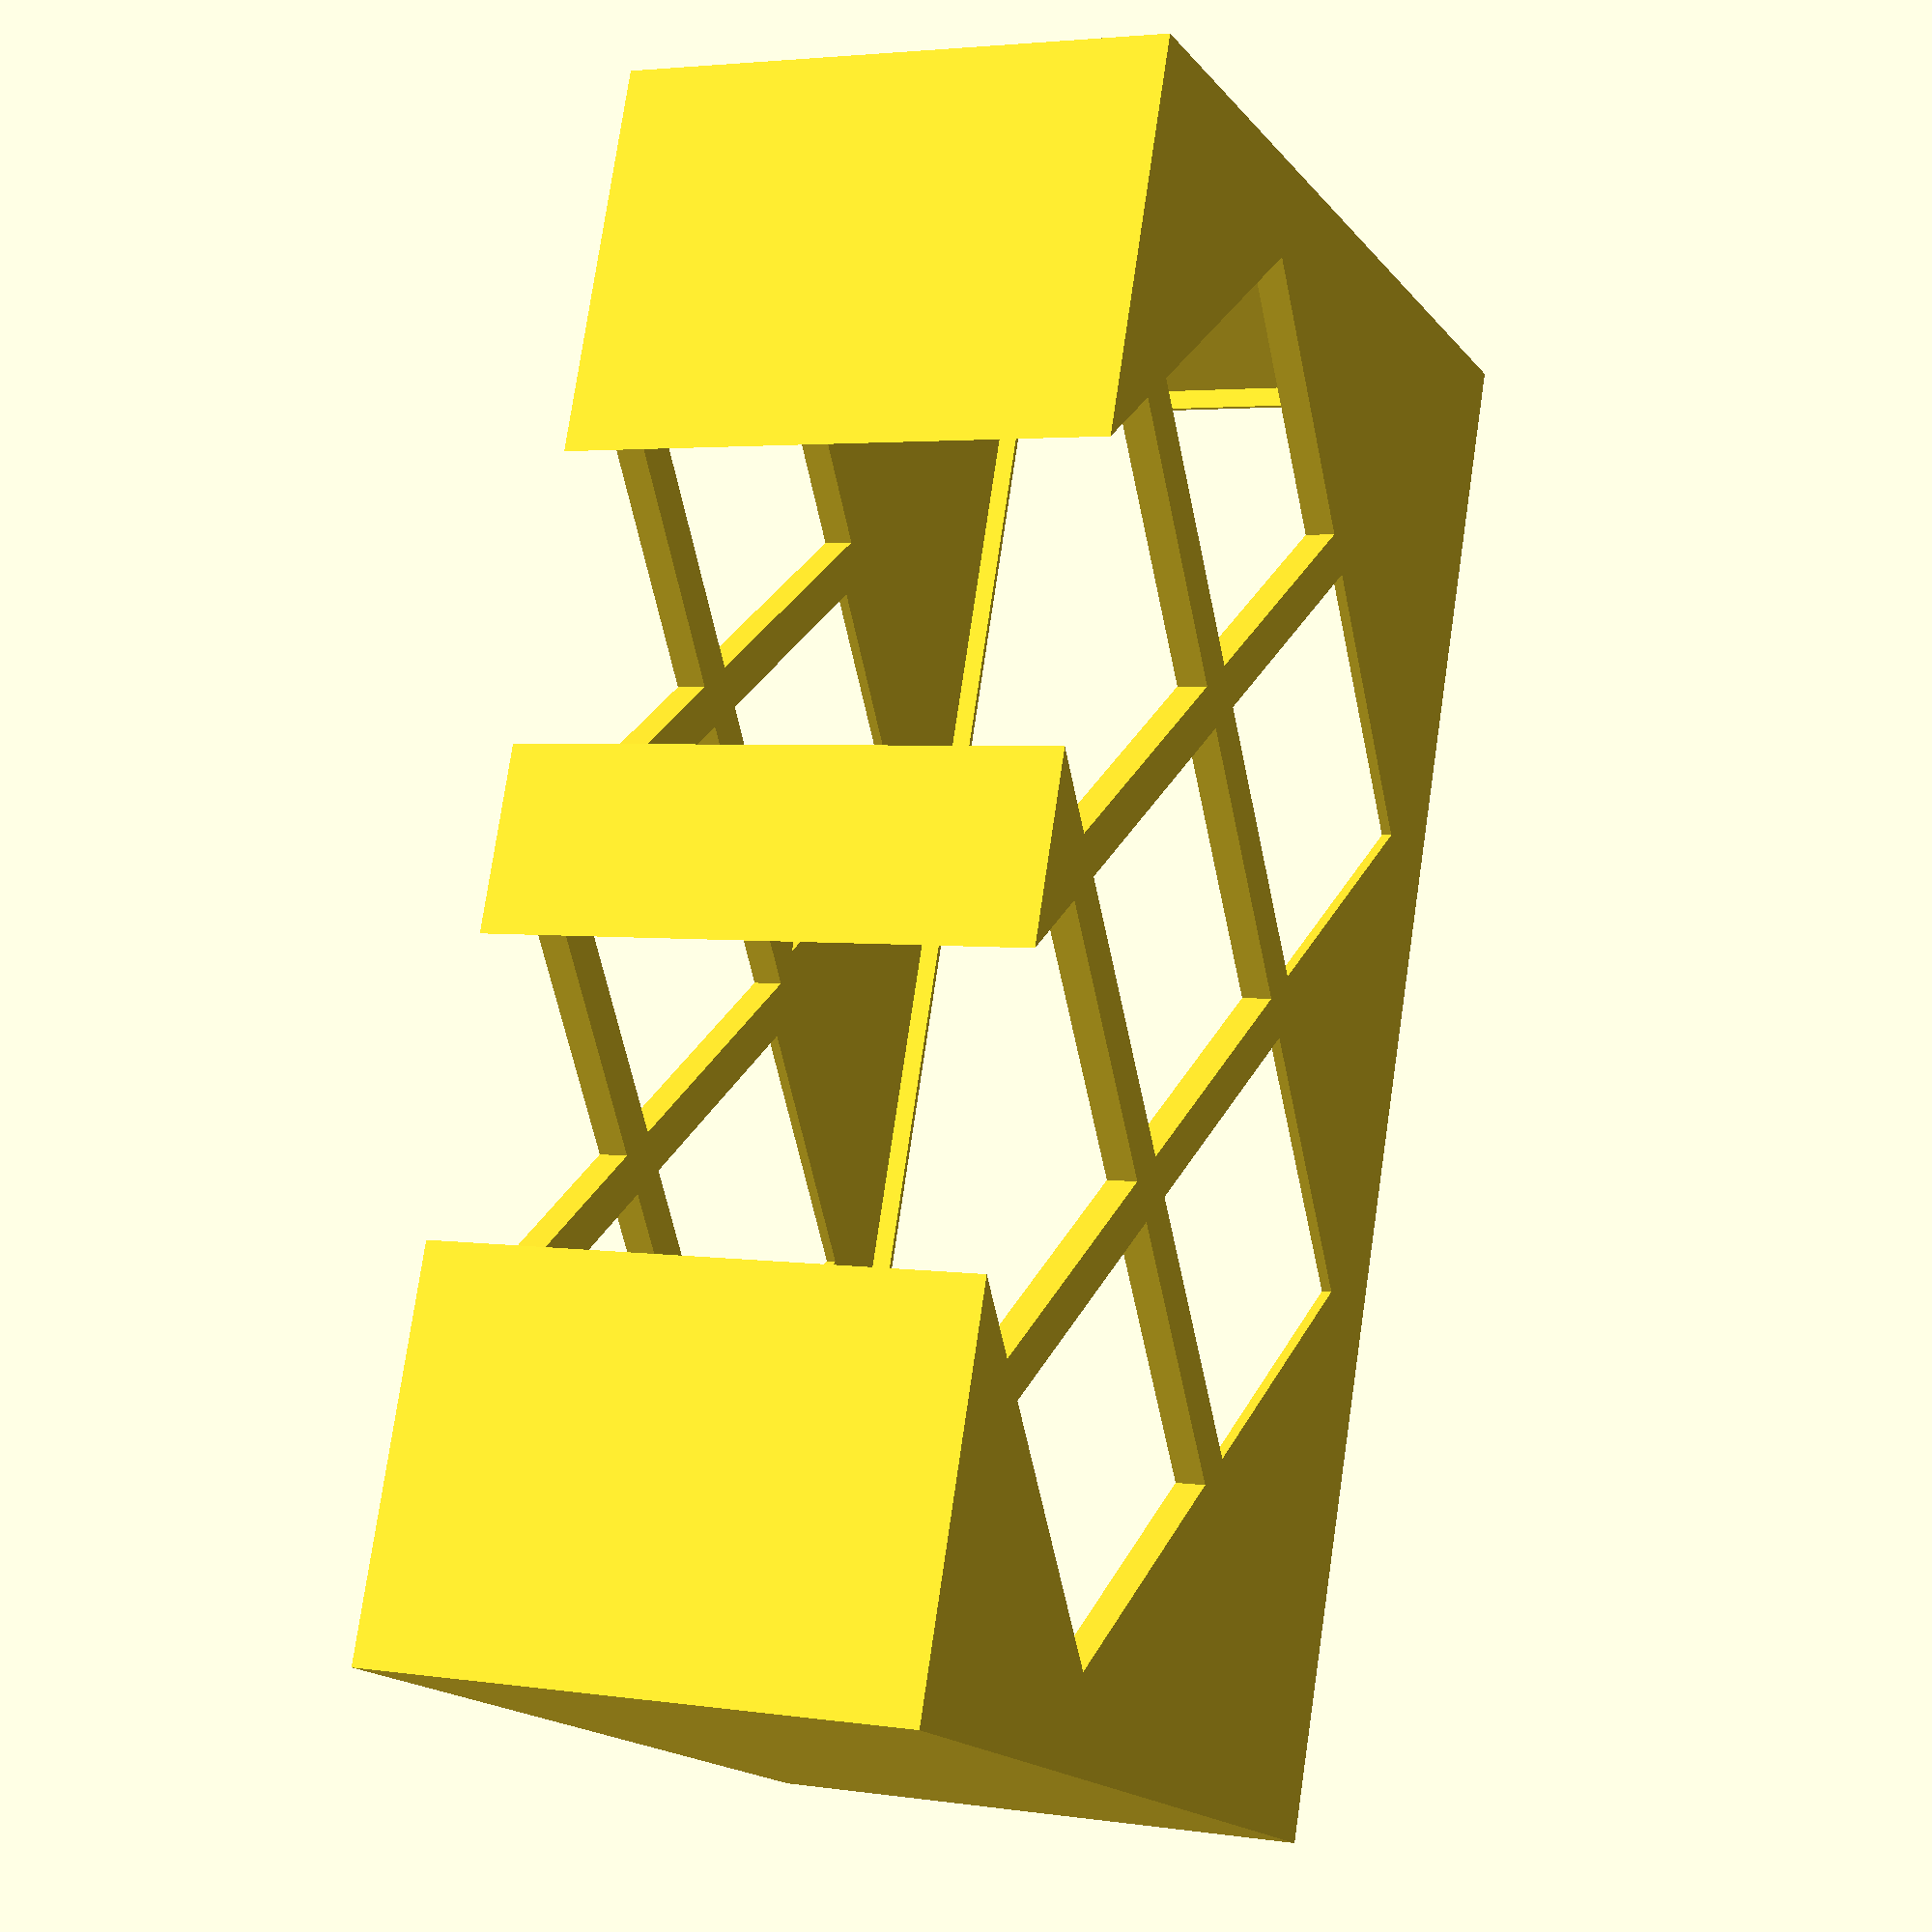
<openscad>
$fn = 100;
/* dimensions */

card_w = 58; // 60
card_h = 90;
card_z = 20;
box_thickness = 1.2;
box_neck_thickness = 0.8;

/* proportions */
box_base_to_lid = 2 / 3;
box_neck_to_lid = 1 / 3;

box_base_interior_h = card_h * box_base_to_lid;
box_lid_interior_h = card_h * 1 / 3;
box_neck_h = box_lid_interior_h * box_neck_to_lid;

module box_base() {
  difference() {
    union() {
      cube([
        card_w + 2 * box_thickness, card_z + 2 * box_thickness,
        box_base_interior_h + 2 *
        box_thickness
      ]);
      translate([
        box_thickness - box_neck_thickness, box_thickness - box_neck_thickness,
        box_thickness +
        box_base_interior_h
      ])
          cube([
            card_w + 2 * box_neck_thickness, card_z + 2 * box_neck_thickness,
            box_neck_h + 2 *
            box_thickness
          ]);
    }
    translate([ box_thickness, box_thickness, box_thickness ])
        cube([ card_w, card_z, card_h ]);
  }
}

module box_lid() {
  difference() {
    union() {
      cube([
        card_w + 2 * box_thickness, card_z + 2 * box_thickness,
        box_lid_interior_h + 2 *
        box_thickness
      ]);
    }
    translate([ box_thickness, box_thickness, box_thickness ]) union() {
      cube([ card_w, card_z, card_h ]);
      translate([
        -box_neck_thickness, -box_neck_thickness,
        box_lid_interior_h - box_neck_h - 1
      ])
          cube([
            card_w + 2 * box_neck_thickness, card_z + 2 * box_neck_thickness,
            box_neck_h + 2
          ]);
    }
  }
}

module holes(w, h, wn = 3, hn = 3, t = 2.4, h = 100) {
  t_multiplier = 2 + wn - 1;
  d = (w - t * t_multiplier) / wn;

  translate([ d / 2, d / 2, 0 ]) for (h_count = [0:hn - 1]) {
    translate([ 0, t + h_count * (d + t), 0 ]) {
      for (w_count = [0:wn - 1]) {
        translate([ t + w_count * (d + t), 0, h / 2 ]) rotate([ 0, 0, 45 ])
            cube(
                [
                  (sqrt((d / 2) * (d / 2) * 2)), (sqrt((d / 2) * (d / 2) * 2)),
                  h
                ],
                center = true);
        // cylinder(d=d, h=h);
      }
    }
  }
  translate([ d + t / 2, d + t / 2, 0 ]) for (h_count = [0:hn - 2]) {
    translate([ 0, t + h_count * (d + t), 0 ]) {
      for (w_count = [0:wn - 2]) {
        translate([ t + w_count * (d + t), 0, h / 2 ]) rotate([ 0, 0, 45 ])
            cube(
                [
                  (sqrt((d / 2) * (d / 2) * 2)), (sqrt((d / 2) * (d / 2) * 2)),
                  h
                ],
                center = true);
        // cylinder(d=d-4*t, h=h);
      }
    }
  }
}

//////////////////////////
// Put it all together //
////////////////////////

choice = 0;

if (choice == 1) {
  difference() {
    box_base();
    translate([ box_thickness, 50, box_thickness ]) rotate([ 90, 0, 0 ])
        holes(card_w, card_h, wn = 4, hn = 4);
  }
} else {
  translate([ 0, card_z + box_thickness * 2 + 50, 0 ]) difference() {
    box_lid();
    translate([ box_thickness, 50, box_thickness ]) rotate([ 90, 0, 0 ])
        holes(card_w, card_h, hn = 1);
  }
}
</openscad>
<views>
elev=17.4 azim=80.7 roll=205.9 proj=p view=wireframe
</views>
